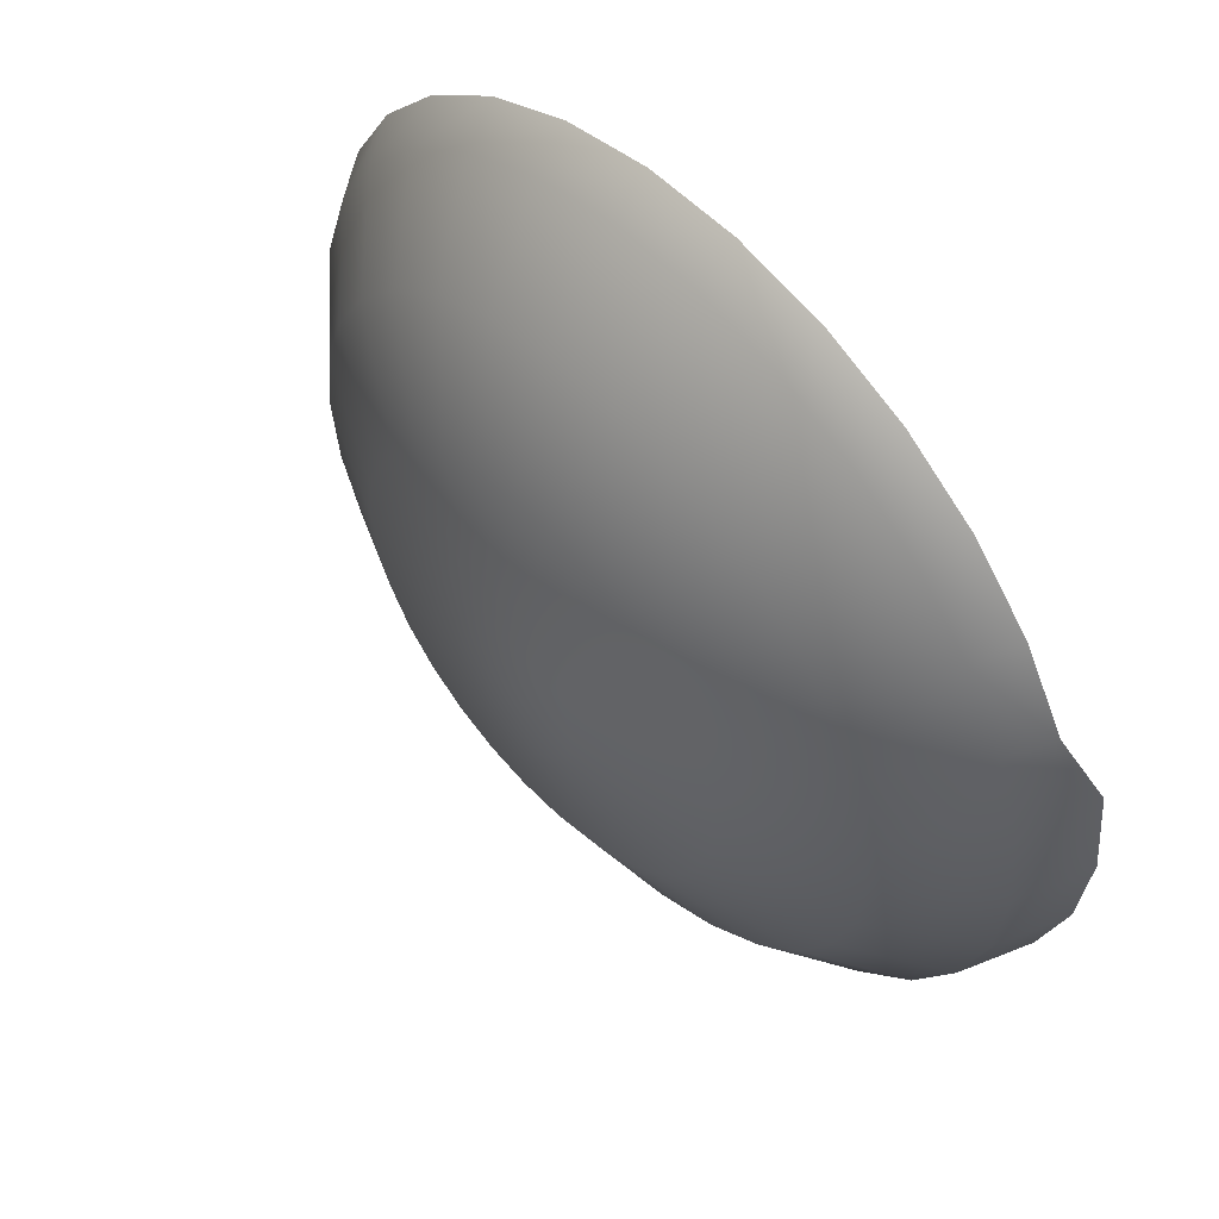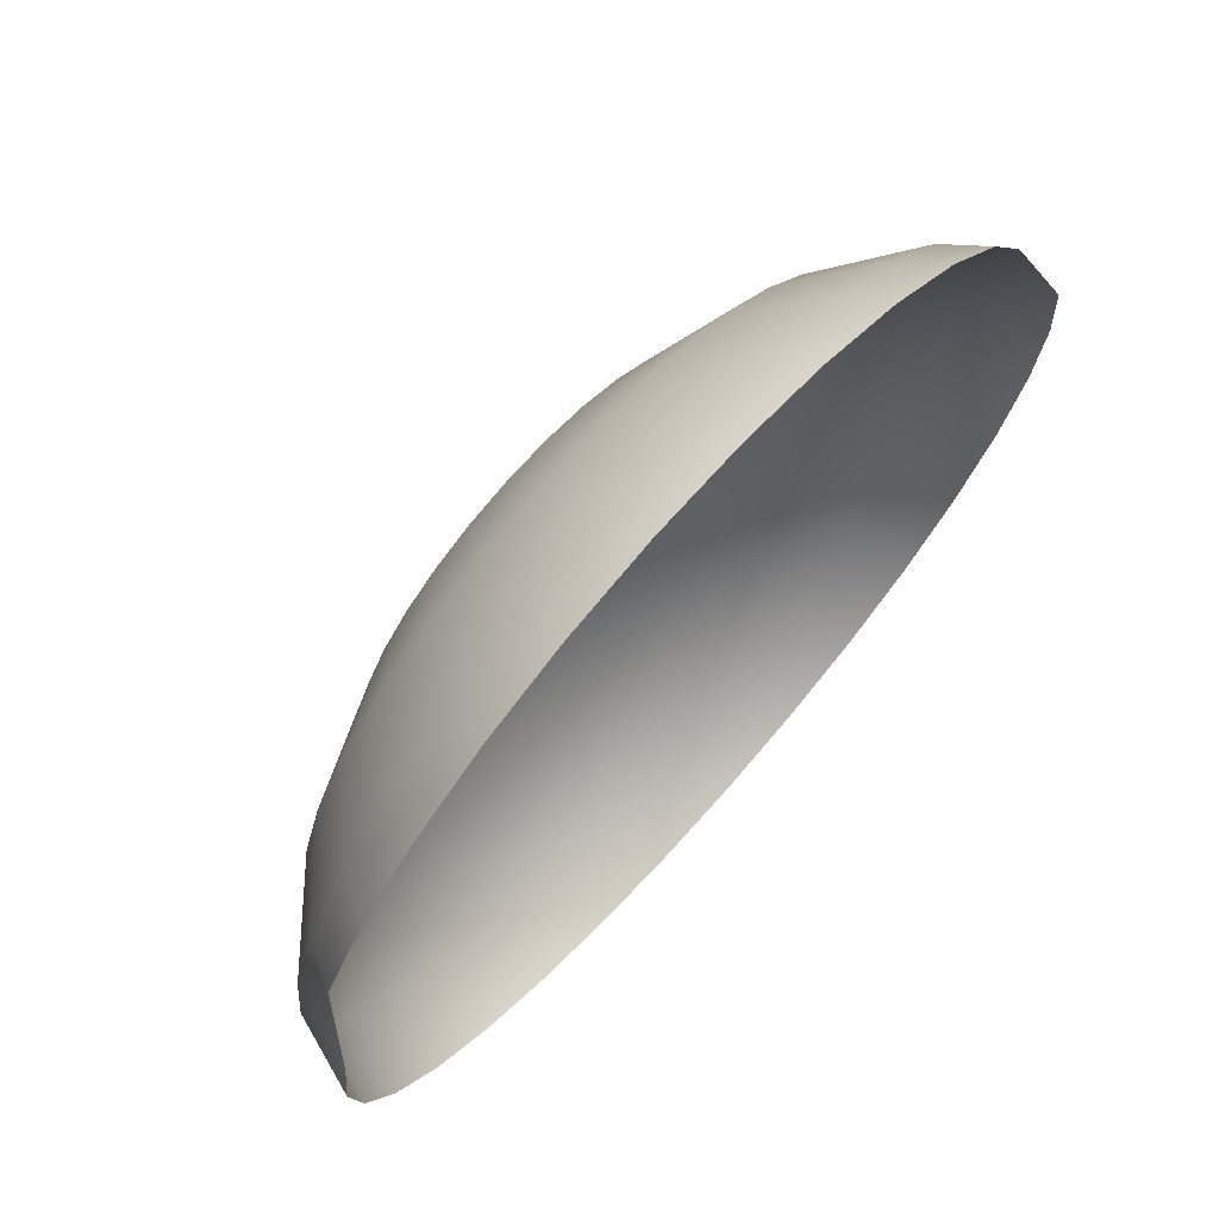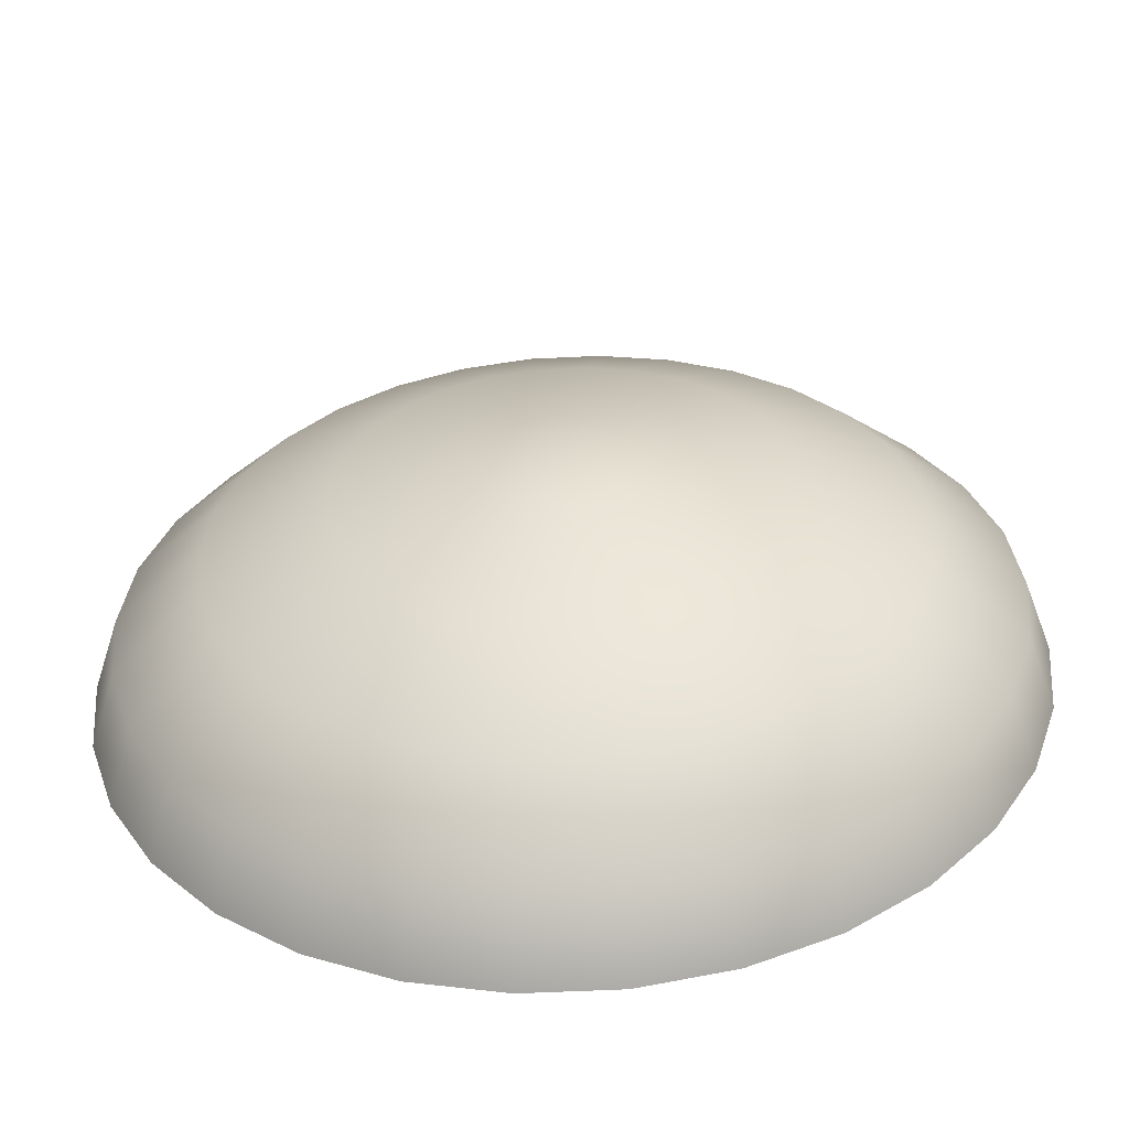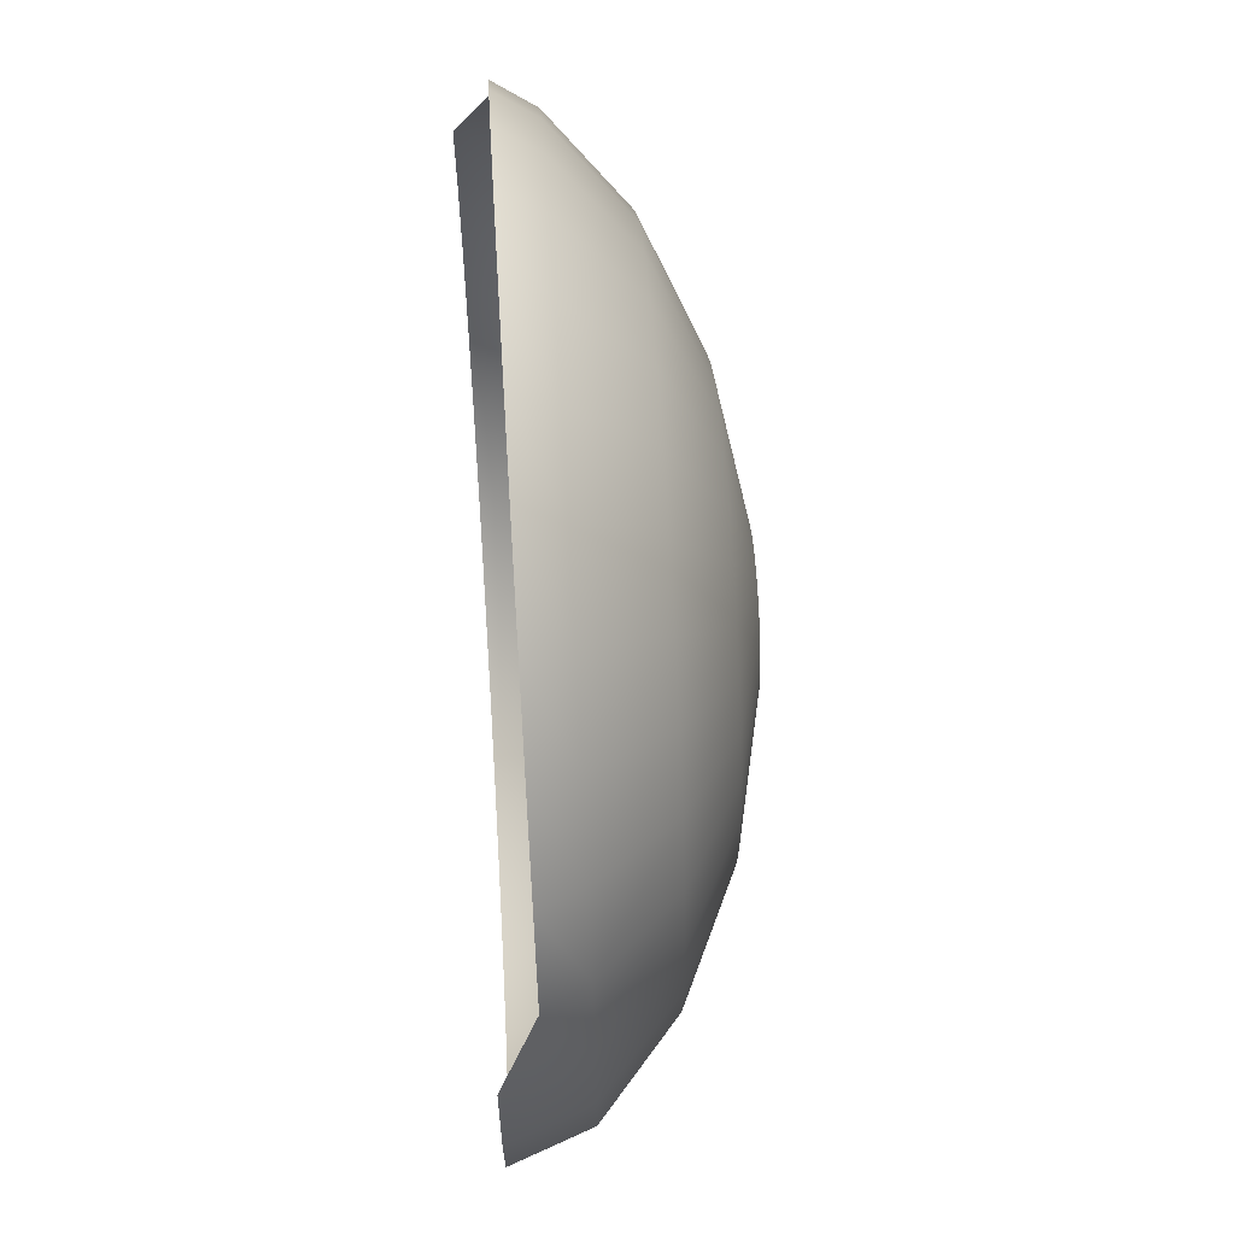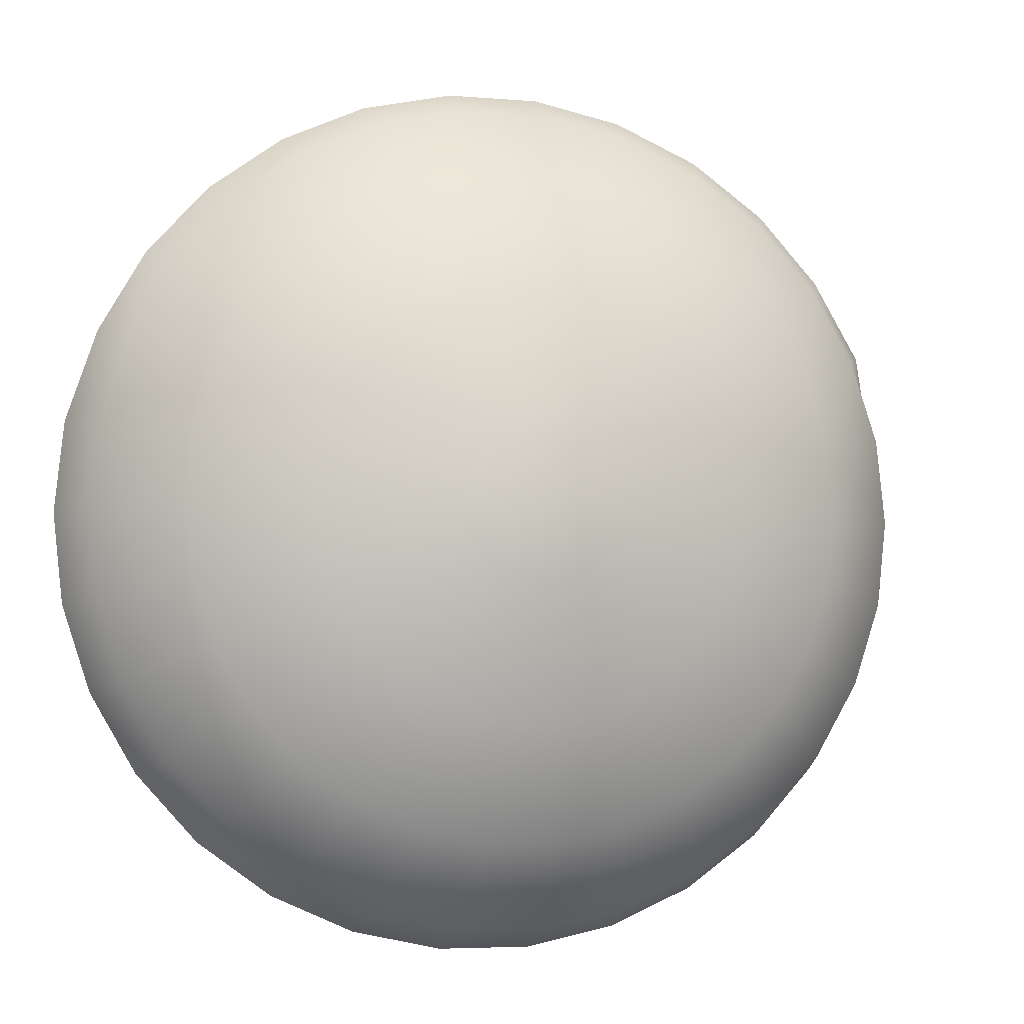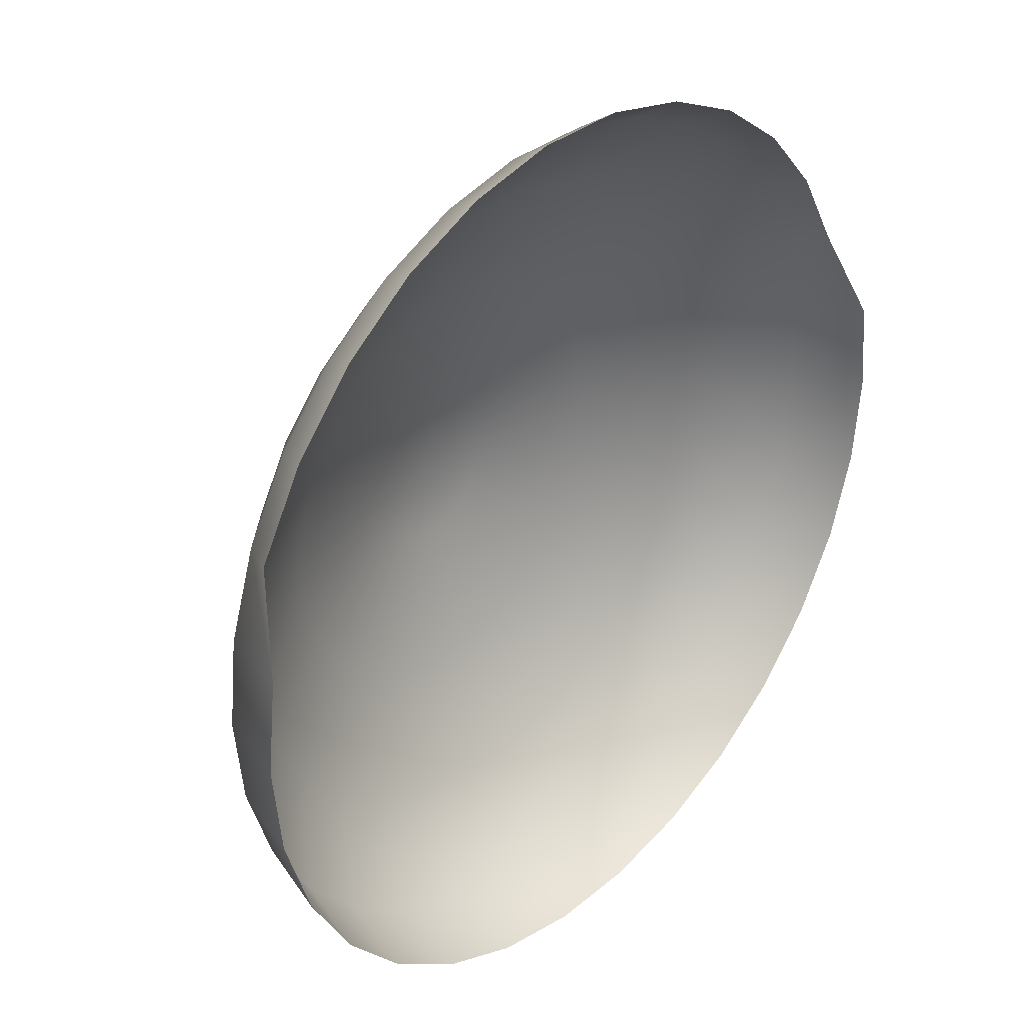
<metadata>
{"format":"obj","ext":"obj","renderer":"f3d","projection":"perspective","resolution":1024,"background":"white","views":[{"elev":55.4,"azim":47.2,"up":"+Y"},{"elev":72.4,"azim":131.8,"up":"+Y"},{"elev":-56.6,"azim":2.9,"up":"+Y"},{"elev":63.0,"azim":-93.6,"up":"+Y"},{"elev":-4.8,"azim":-14.7,"up":"+Y"},{"elev":33.5,"azim":131.6,"up":"+Y"}]}
</metadata>
<code>
g Lamp_Right_On_Body_LOD0
v -0.6983 -0.1484 -0.1861
v -0.6542 -0.1396 -0.06721
v -0.6107 -0.2733 -0.06721
v -0.6522 -0.2904 -0.1861
v -0.5405 -0.395 -0.06721
v -0.5776 -0.4196 -0.1861
v -0.4465 -0.4994 -0.06721
v -0.4777 -0.5305 -0.1861
v -0.3328 -0.582 -0.06721
v -0.357 -0.6183 -0.1861
v -0.2044 -0.6391 -0.06721
v -0.2206 -0.679 -0.1861
v -0.06699 -0.6683 -0.06721
v -0.07462 -0.71 -0.1861
v 0.07352 -0.6683 -0.06721
v 0.07462 -0.71 -0.1861
v 0.211 -0.6391 -0.06721
v 0.2206 -0.679 -0.1861
v 0.3393 -0.582 -0.06721
v 0.357 -0.6183 -0.1861
v 0.453 -0.4994 -0.06721
v 0.4777 -0.5305 -0.1861
v 0.547 -0.395 -0.06721
v 0.5776 -0.4196 -0.1861
v 0.6173 -0.2733 -0.06721
v 0.6522 -0.2904 -0.1861
v 0.6607 -0.1396 -0.06721
v 0.6983 -0.1484 -0.1861
v 0.6754 0.0001042 -0.06721
v 0.7139 -6.139e-06 -0.1861
v 0.6607 0.1399 -0.06721
v 0.6983 0.1484 -0.1861
v 0.6173 0.2735 -0.06721
v 0.6522 0.2904 -0.131
v 0.547 0.3952 -0.06721
v 0.5776 0.4196 -0.131
v 0.453 0.4996 -0.06721
v 0.4777 0.5305 -0.131
v 0.3393 0.5822 -0.06721
v 0.357 0.6183 -0.131
v 0.211 0.6393 -0.06721
v 0.2206 0.6789 -0.131
v 0.07352 0.6685 -0.06721
v 0.07462 0.71 -0.131
v -0.06699 0.6685 -0.06721
v -0.07462 0.71 -0.131
v -0.2044 0.6393 -0.06721
v -0.2206 0.6789 -0.131
v -0.3328 0.5822 -0.06721
v -0.357 0.6183 -0.131
v -0.4465 0.4996 -0.06721
v -0.4777 0.5305 -0.131
v -0.5405 0.3952 -0.06721
v -0.5776 0.4196 -0.131
v -0.6107 0.2735 -0.06721
v -0.6522 0.2904 -0.131
v -0.6542 0.1399 -0.06721
v -0.6983 0.1484 -0.1861
v -0.6689 0.0001042 -0.06721
v -0.7139 -6.139e-06 -0.1861
v -0.1616 0.5074 0.05022
v -0.2634 0.462 0.05022
v -0.3536 0.3965 0.05022
v -0.4283 0.3136 0.05022
v -0.484 0.2171 0.05022
v -0.5185 0.111 0.05022
v -0.5301 0.0001042 0.05022
v -0.5185 -0.1108 0.05022
v -0.484 -0.2169 0.05022
v -0.4283 -0.3134 0.05022
v -0.3536 -0.3963 0.05022
v -0.2634 -0.4618 0.05022
v -0.1616 -0.5072 0.05022
v -0.05249 -0.5304 0.05022
v 0.05902 -0.5304 0.05022
v 0.1681 -0.5072 0.05022
v 0.27 -0.4618 0.05022
v 0.3602 -0.3963 0.05022
v 0.4348 -0.3134 0.05022
v 0.4905 -0.2169 0.05022
v 0.525 -0.1108 0.05022
v 0.5367 0.0001042 0.05022
v 0.525 0.111 0.05022
v 0.4905 0.2171 0.05022
v 0.4348 0.3136 0.05022
v 0.3602 0.3965 0.05022
v 0.27 0.462 0.05022
v 0.1681 0.5074 0.05022
v 0.05902 0.5306 0.05022
v -0.05249 0.5306 0.05022
v 0.3161 0.1394 0.1355
v 0.3382 0.07131 0.1355
v 0.2803 0.2014 0.1355
v 0.2324 0.2546 0.1355
v 0.1745 0.2967 0.1355
v 0.1091 0.3258 0.1355
v 0.03906 0.3407 0.1355
v -0.03253 0.3407 0.1355
v -0.1026 0.3258 0.1355
v -0.168 0.2967 0.1355
v -0.2259 0.2546 0.1355
v -0.2738 0.2014 0.1355
v -0.3096 0.1394 0.1355
v -0.3317 0.07131 0.1355
v -0.3392 0.0001042 0.1355
v -0.3317 -0.0711 0.1355
v -0.3096 -0.1392 0.1355
v -0.2738 -0.2012 0.1355
v -0.2259 -0.2544 0.1355
v -0.168 -0.2965 0.1355
v -0.1026 -0.3256 0.1355
v -0.03253 -0.3405 0.1355
v 0.03906 -0.3405 0.1355
v 0.1091 -0.3256 0.1355
v 0.1745 -0.2965 0.1355
v 0.2324 -0.2544 0.1355
v 0.2803 -0.2012 0.1355
v 0.3161 -0.1392 0.1355
v 0.3382 -0.0711 0.1355
v 0.3457 0.0001042 0.1355
v 0.03973 -0.1121 0.1804
v 0.06227 -0.1021 0.1804
v 0.08223 -0.08759 0.1804
v 0.09873 -0.06926 0.1804
v 0.1111 -0.04789 0.1804
v 0.1187 -0.02443 0.1804
v 0.1213 0.0001042 0.1804
v 0.1187 0.02464 0.1804
v 0.1111 0.0481 0.1804
v 0.09873 0.06946 0.1804
v 0.08223 0.0878 0.1804
v 0.06227 0.1023 0.1804
v 0.03973 0.1123 0.1804
v 0.0156 0.1174 0.1804
v -0.009068 0.1174 0.1804
v -0.0332 0.1123 0.1804
v -0.05573 0.1023 0.1804
v -0.07569 0.0878 0.1804
v -0.0922 0.06946 0.1804
v -0.1045 0.0481 0.1804
v -0.1122 0.02464 0.1804
v -0.1147 0.0001042 0.1804
v -0.1122 -0.02443 0.1804
v -0.1045 -0.04789 0.1804
v -0.0922 -0.06926 0.1804
v -0.07569 -0.08759 0.1804
v -0.05573 -0.1021 0.1804
v -0.0332 -0.1121 0.1804
v -0.009068 -0.1173 0.1804
v 0.0156 -0.1173 0.1804
v 0.003267 0.0001042 0.1861
g Lamp_Right_On_Body_LOD0_0
f 3 2 1
f 4 3 1
f 5 3 4
f 6 5 4
f 7 5 6
f 8 7 6
f 9 7 8
f 10 9 8
f 11 9 10
f 12 11 10
f 13 11 12
f 14 13 12
f 15 13 14
f 16 15 14
f 17 15 16
f 18 17 16
f 19 17 18
f 20 19 18
f 21 19 20
f 22 21 20
f 23 21 22
f 24 23 22
f 25 23 24
f 26 25 24
f 27 25 26
f 28 27 26
f 29 27 28
f 30 29 28
f 31 29 30
f 32 31 30
f 33 31 32
f 34 33 32
f 35 33 34
f 36 35 34
f 37 35 36
f 38 37 36
f 39 37 38
f 40 39 38
f 41 39 40
f 42 41 40
f 43 41 42
f 44 43 42
f 45 43 44
f 46 45 44
f 47 45 46
f 48 47 46
f 49 47 48
f 50 49 48
f 51 49 50
f 52 51 50
f 53 51 52
f 54 53 52
f 55 53 54
f 56 55 54
f 57 55 56
f 58 57 56
f 59 57 58
f 60 59 58
f 2 59 60
f 1 2 60
f 61 47 49
f 62 61 49
f 62 49 51
f 63 62 51
f 63 51 53
f 64 63 53
f 64 53 55
f 65 64 55
f 65 55 57
f 66 65 57
f 66 57 59
f 67 66 59
f 67 59 2
f 68 67 2
f 68 2 3
f 69 68 3
f 69 3 5
f 70 69 5
f 70 5 7
f 71 70 7
f 71 7 9
f 72 71 9
f 72 9 11
f 73 72 11
f 73 11 13
f 74 73 13
f 74 13 15
f 75 74 15
f 75 15 17
f 76 75 17
f 76 17 19
f 77 76 19
f 77 19 21
f 78 77 21
f 78 21 23
f 79 78 23
f 79 23 25
f 80 79 25
f 80 25 27
f 81 80 27
f 81 27 29
f 82 81 29
f 82 29 31
f 83 82 31
f 83 31 33
f 84 83 33
f 84 33 35
f 85 84 35
f 85 35 37
f 86 85 37
f 86 37 39
f 87 86 39
f 87 39 41
f 88 87 41
f 88 41 43
f 89 88 43
f 89 43 45
f 90 89 45
f 90 45 47
f 61 90 47
f 91 84 85
f 91 92 84
f 93 91 85
f 93 85 86
f 94 93 86
f 94 86 87
f 95 94 87
f 95 87 88
f 96 95 88
f 96 88 89
f 97 96 89
f 97 89 90
f 98 97 90
f 98 90 61
f 99 98 61
f 99 61 62
f 100 99 62
f 100 62 63
f 101 100 63
f 101 63 64
f 102 101 64
f 102 64 65
f 103 102 65
f 103 65 66
f 104 103 66
f 104 66 67
f 105 104 67
f 105 67 68
f 106 105 68
f 106 68 69
f 107 106 69
f 107 69 70
f 108 107 70
f 108 70 71
f 109 108 71
f 109 71 72
f 110 109 72
f 110 72 73
f 111 110 73
f 111 73 74
f 112 111 74
f 112 74 75
f 113 112 75
f 113 75 76
f 114 113 76
f 114 76 77
f 115 114 77
f 115 77 78
f 116 115 78
f 116 78 79
f 117 116 79
f 117 79 80
f 118 117 80
f 118 80 81
f 119 118 81
f 119 81 82
f 120 119 82
f 120 82 83
f 92 120 83
f 92 83 84
f 121 114 115
f 122 121 115
f 122 115 116
f 123 122 116
f 123 116 117
f 124 123 117
f 124 117 118
f 125 124 118
f 125 118 119
f 126 125 119
f 126 119 120
f 127 126 120
f 127 120 92
f 128 127 92
f 128 92 91
f 129 128 91
f 129 91 93
f 130 129 93
f 130 93 94
f 131 130 94
f 131 94 95
f 132 131 95
f 132 95 96
f 133 132 96
f 133 96 97
f 134 133 97
f 134 97 98
f 135 134 98
f 135 98 99
f 136 135 99
f 136 99 100
f 137 136 100
f 137 100 101
f 138 137 101
f 138 101 102
f 139 138 102
f 139 102 103
f 140 139 103
f 140 103 104
f 141 140 104
f 141 104 105
f 142 141 105
f 142 105 106
f 143 142 106
f 143 106 107
f 144 143 107
f 144 107 108
f 145 144 108
f 145 108 109
f 146 145 109
f 146 109 110
f 147 146 110
f 147 110 111
f 148 147 111
f 148 111 112
f 149 148 112
f 149 112 113
f 150 149 113
f 150 113 114
f 121 150 114
f 145 151 144
f 146 151 145
f 147 151 146
f 148 151 147
f 149 151 148
f 150 151 149
f 121 151 150
f 144 151 143
f 122 151 121
f 123 151 122
f 124 151 123
f 125 151 124
f 126 151 125
f 127 151 126
f 128 151 127
f 129 151 128
f 130 151 129
f 131 151 130
f 132 151 131
f 133 151 132
f 134 151 133
f 135 151 134
f 136 151 135
f 137 151 136
f 138 151 137
f 139 151 138
f 140 151 139
f 141 151 140
f 142 151 141
f 143 151 142

</code>
